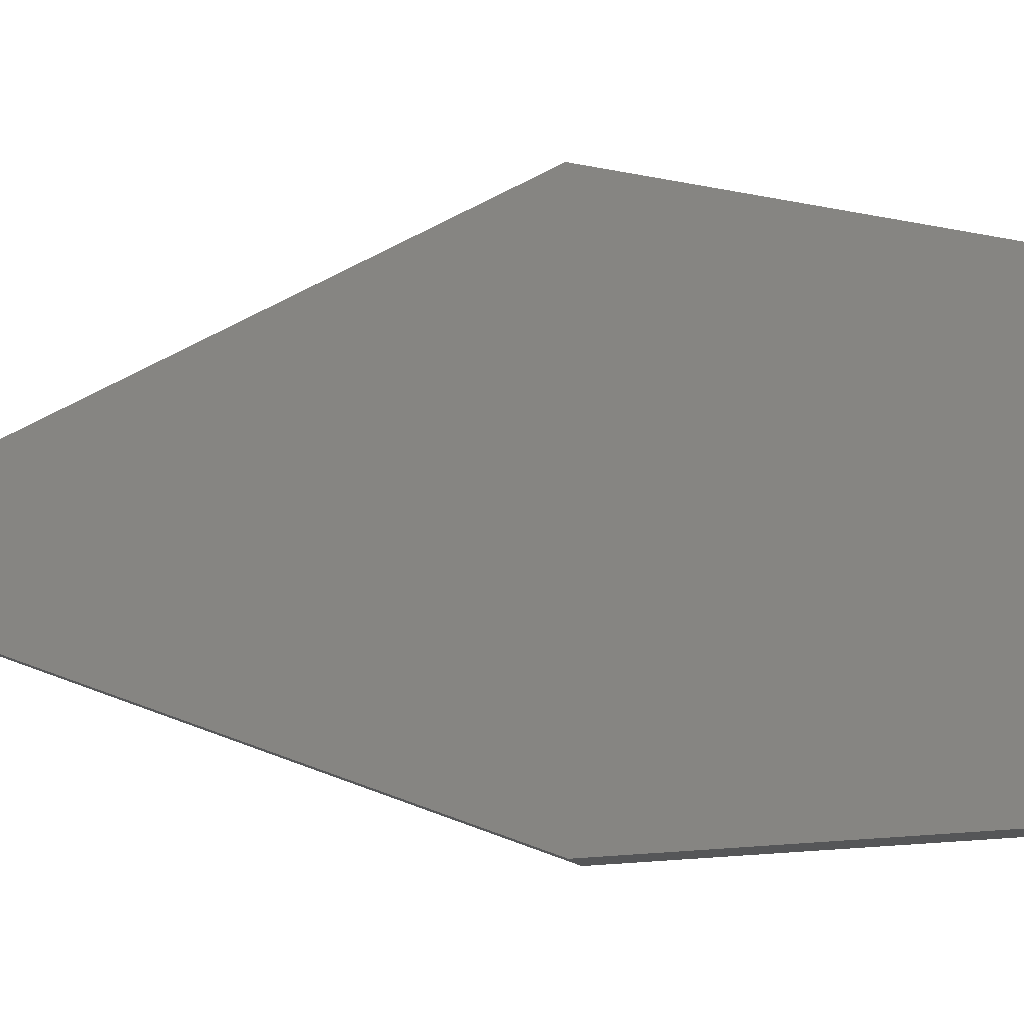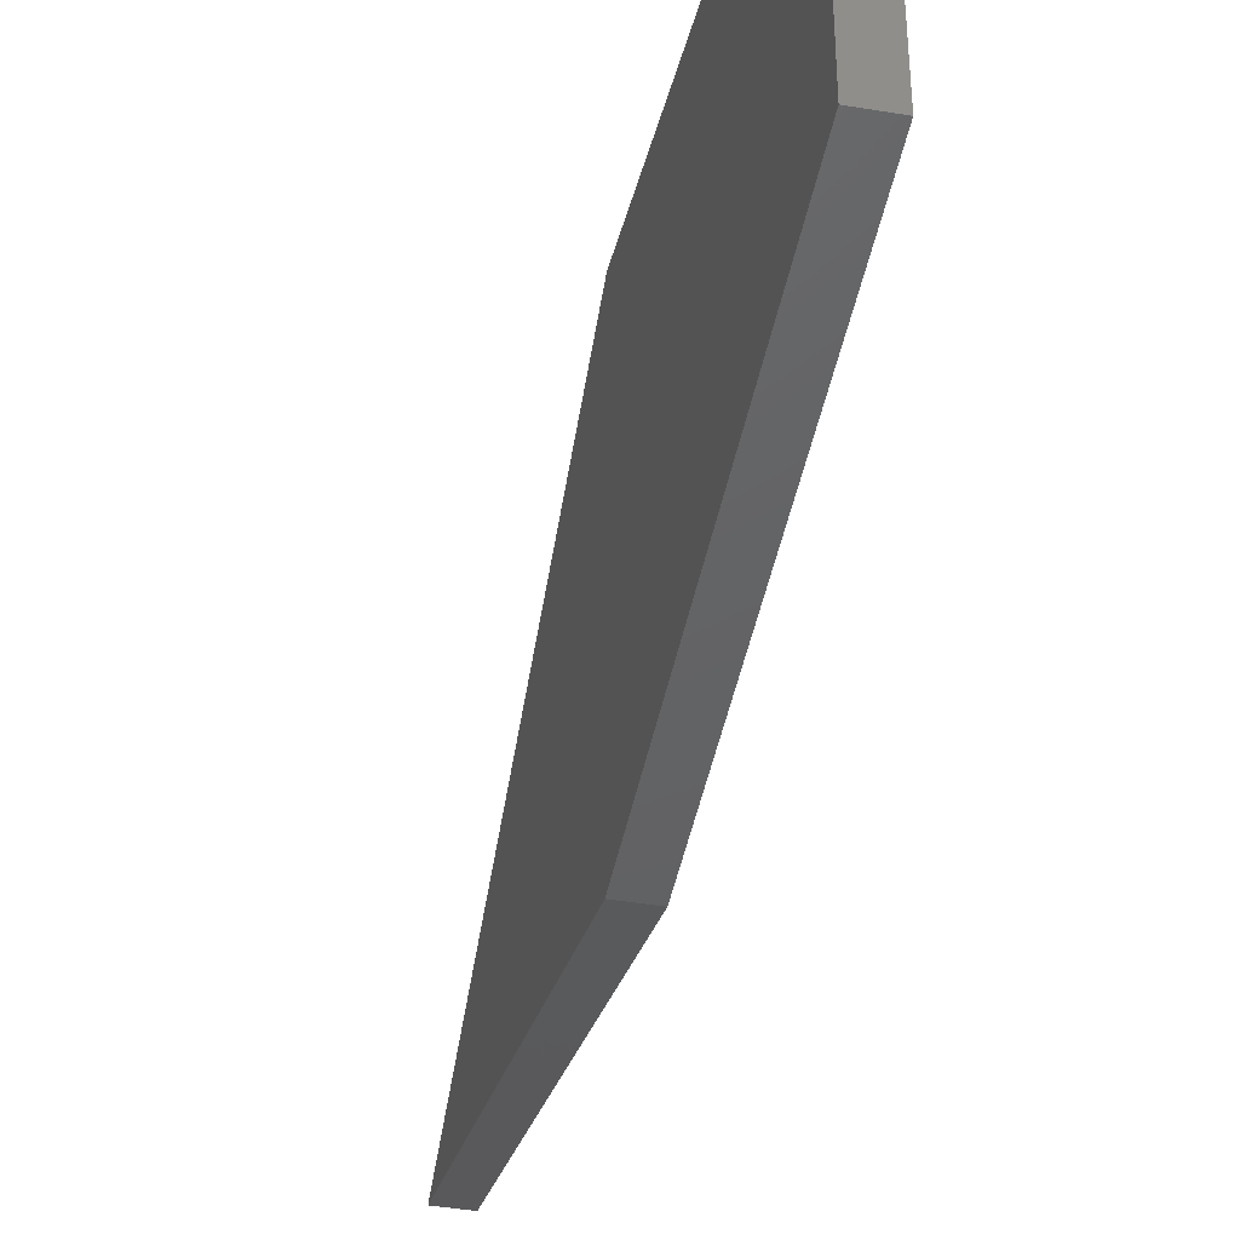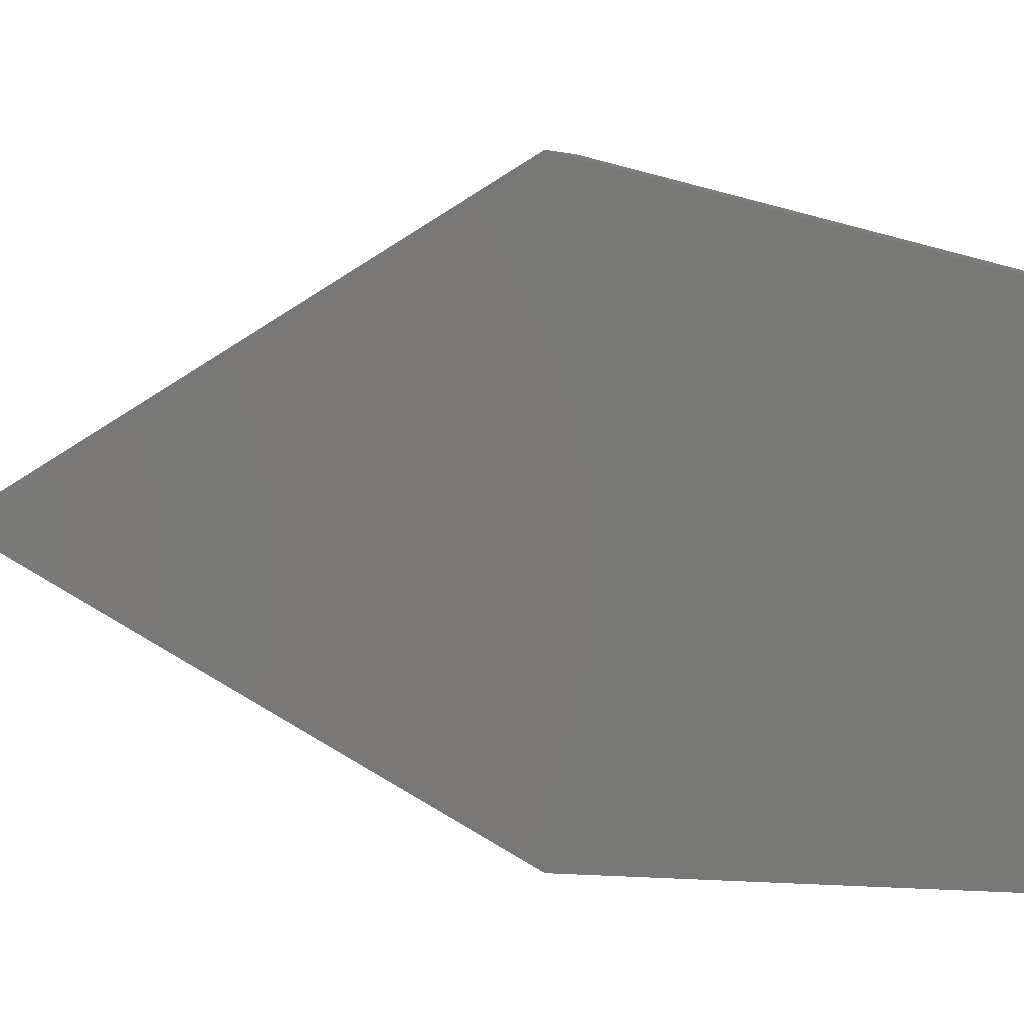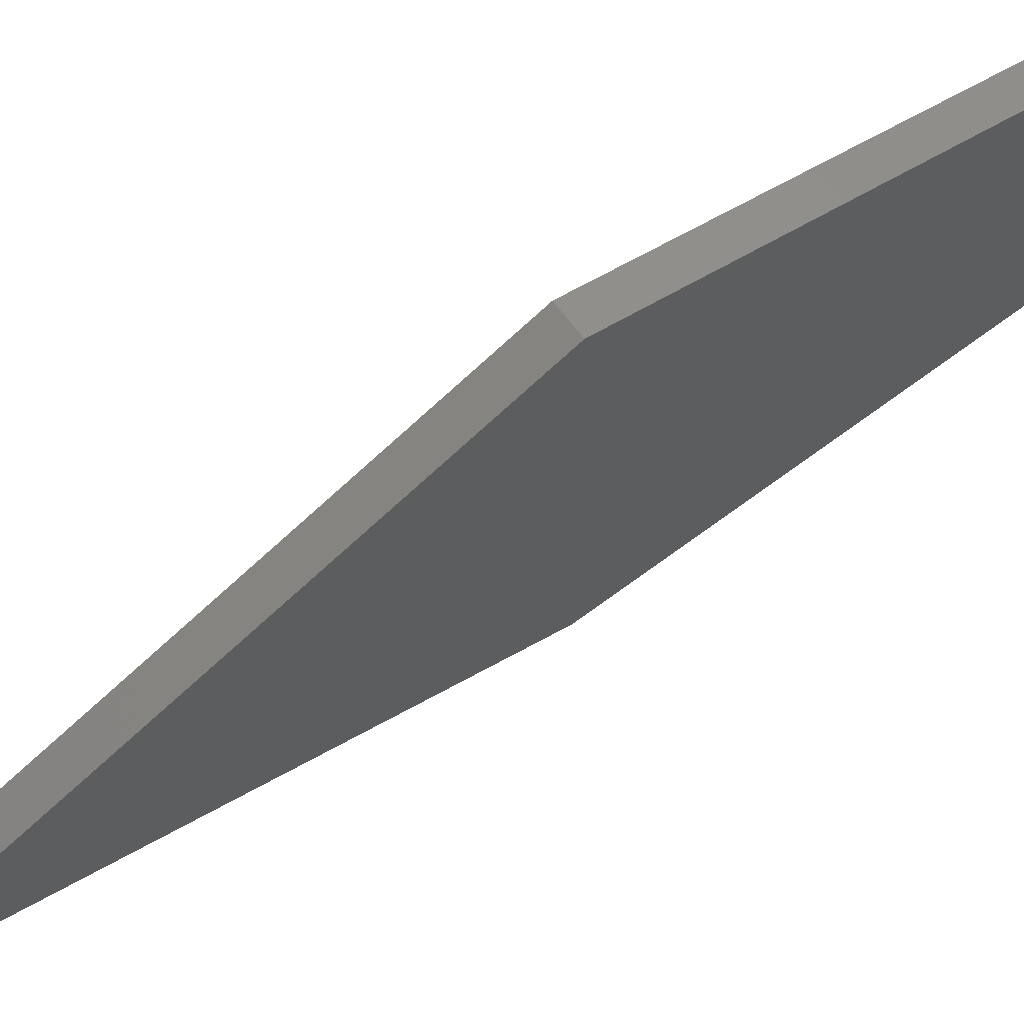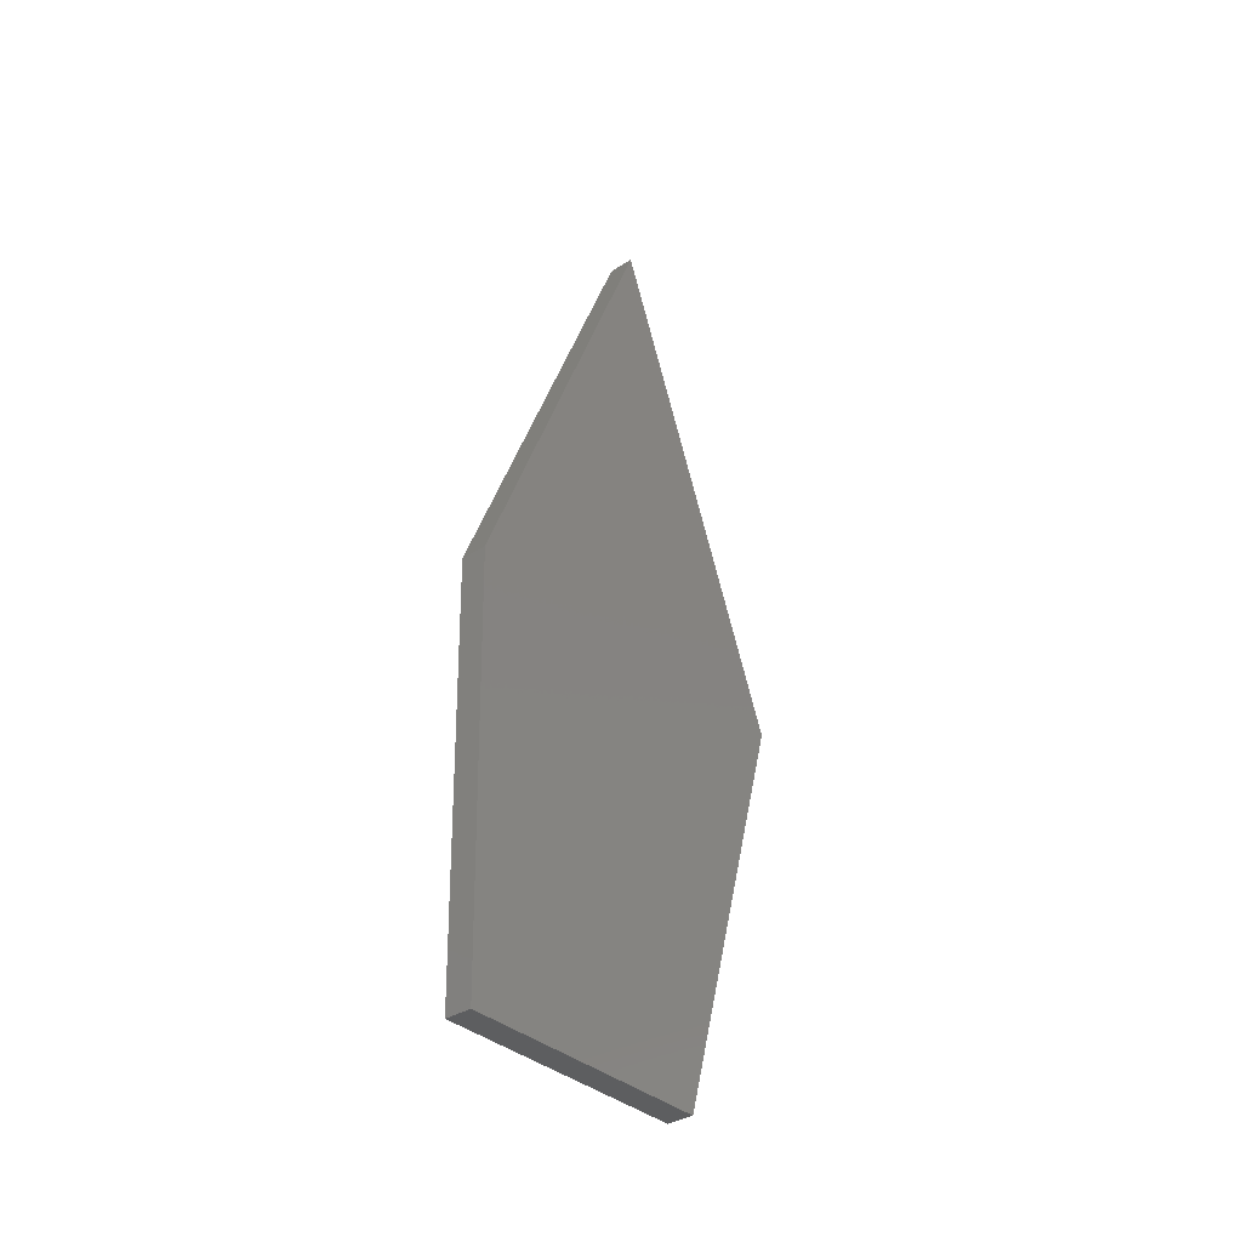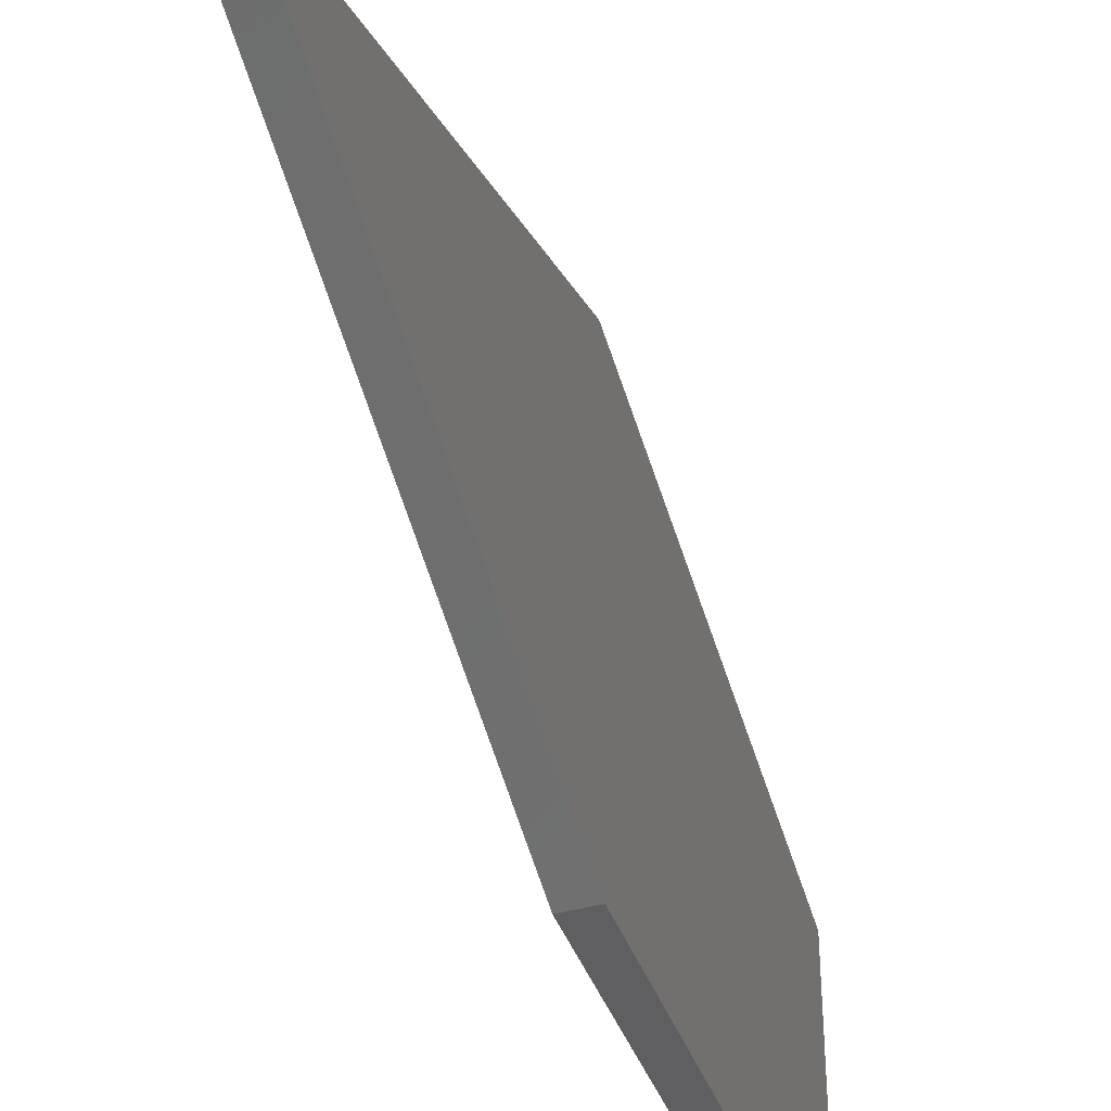
<metadata>
{"format":"stl","ext":"stl","renderer":"f3d","projection":"perspective","resolution":1024,"background":"white","views":[{"elev":-14.4,"azim":-73.3,"up":"+Z"},{"elev":-43.6,"azim":-11.1,"up":"+Z"},{"elev":-1.4,"azim":-48.8,"up":"+Z"},{"elev":66.8,"azim":-126.6,"up":"+Z"},{"elev":-35.8,"azim":-139.8,"up":"+Y"},{"elev":-40.9,"azim":-161.5,"up":"+Z"}]}
</metadata>
<code>
# stl→obj: 10 verts, 16 faces
v 0.1199 0.1215 0.5841
v 0.1199 0.169 0.5831
v 0.1199 0.2243 0.6049
v 0.1199 0.169 0.6266
v 0.1199 0.1215 0.6132
v 0.1169 0.169 0.6266
v 0.1169 0.2243 0.6049
v 0.1169 0.1215 0.6132
v 0.1169 0.1215 0.5841
v 0.1169 0.169 0.5831
f 1 2 3
f 1 3 4
f 1 4 5
f 6 4 3
f 6 3 7
f 8 5 4
f 8 4 6
f 8 9 1
f 8 1 5
f 10 7 3
f 10 3 2
f 10 2 1
f 10 1 9
f 10 9 8
f 10 8 6
f 10 6 7

</code>
